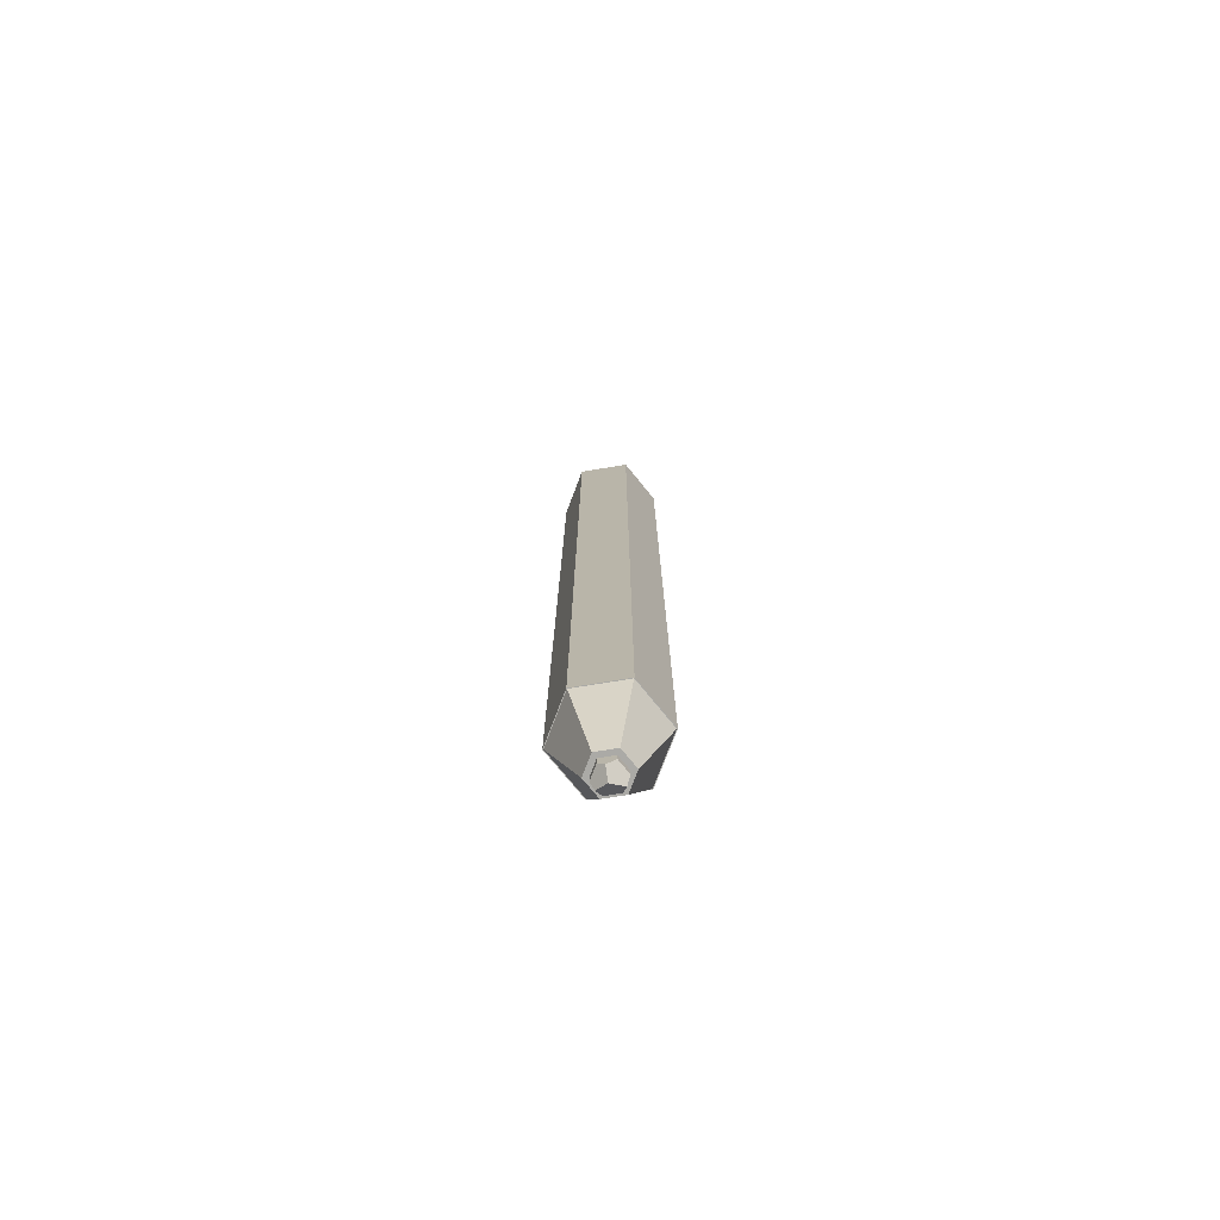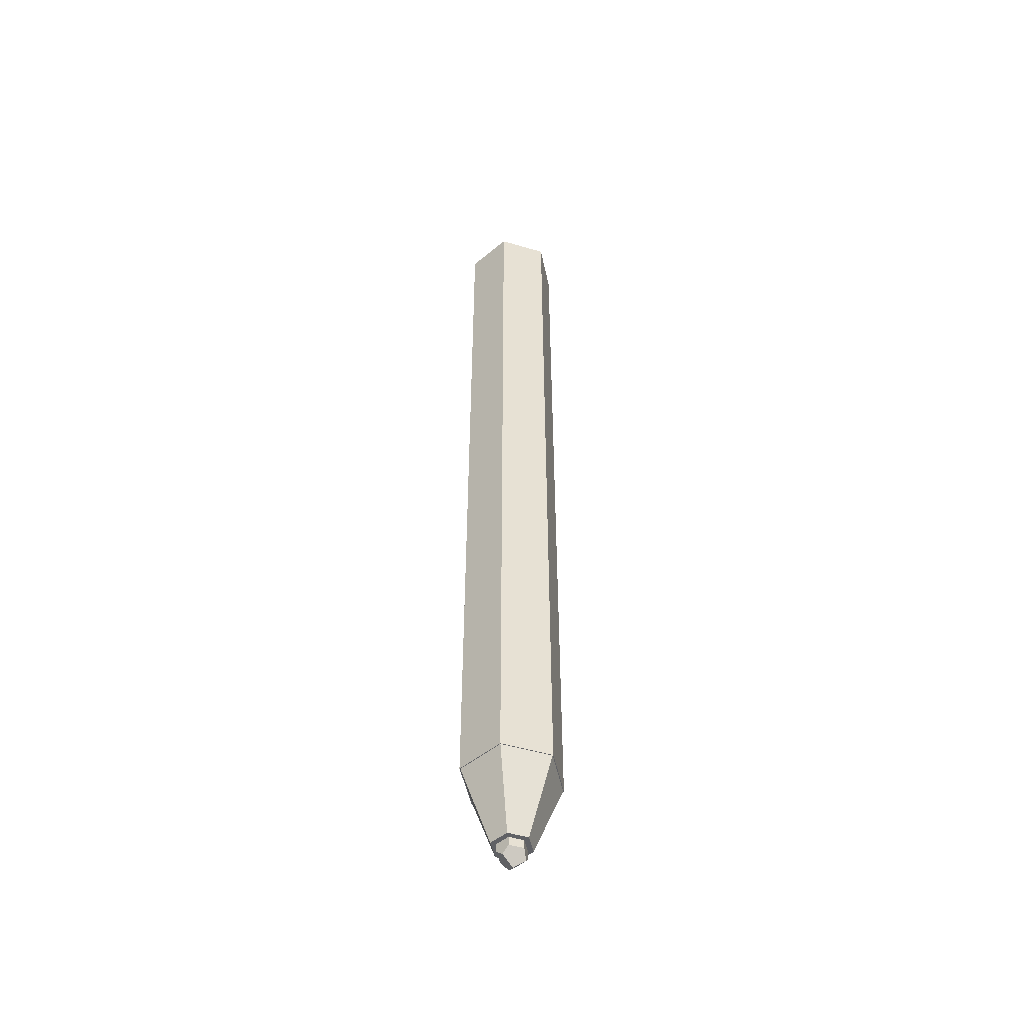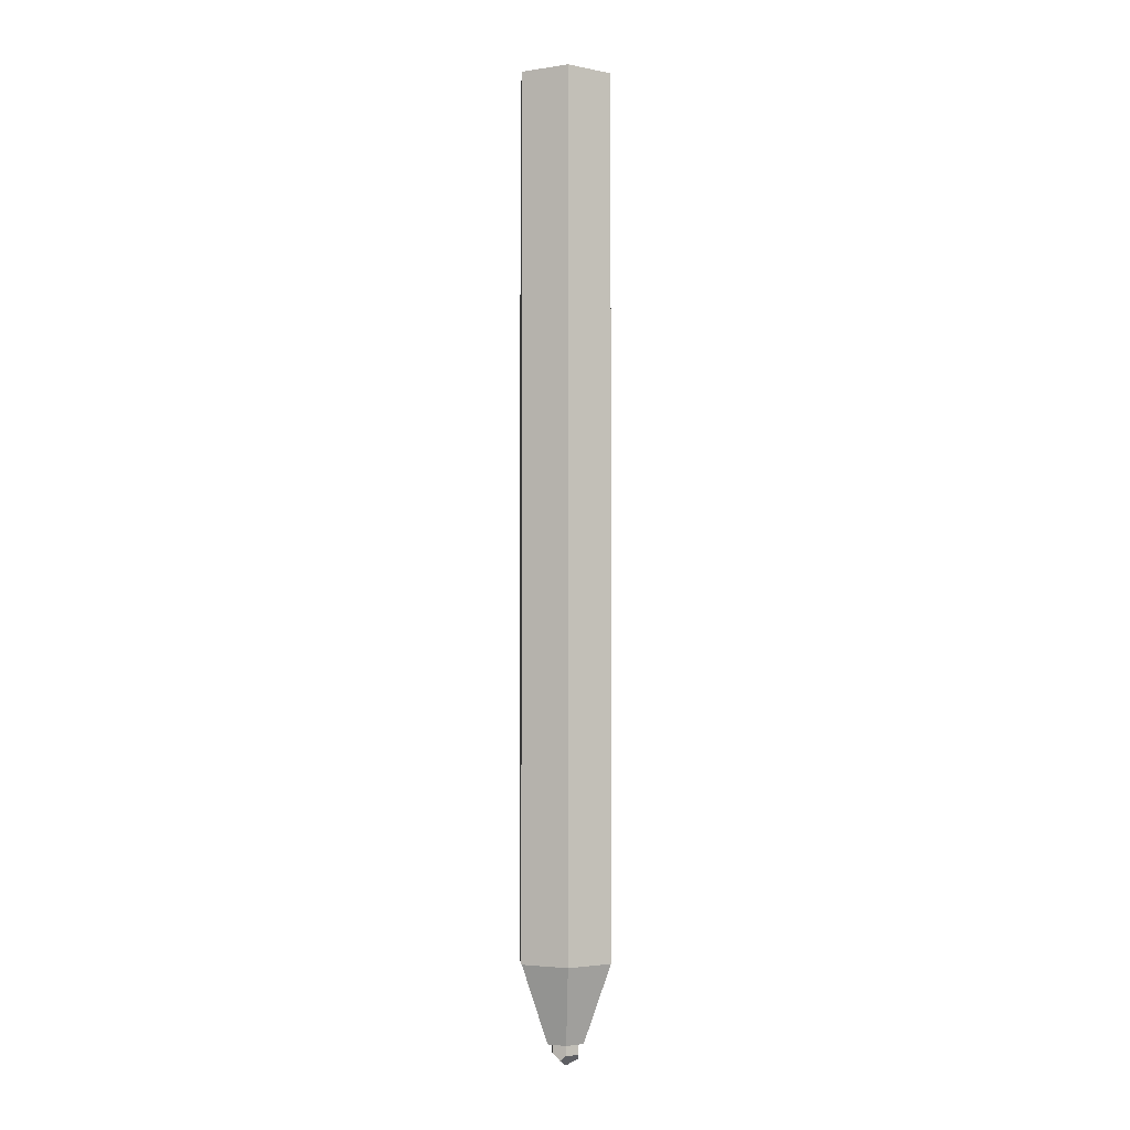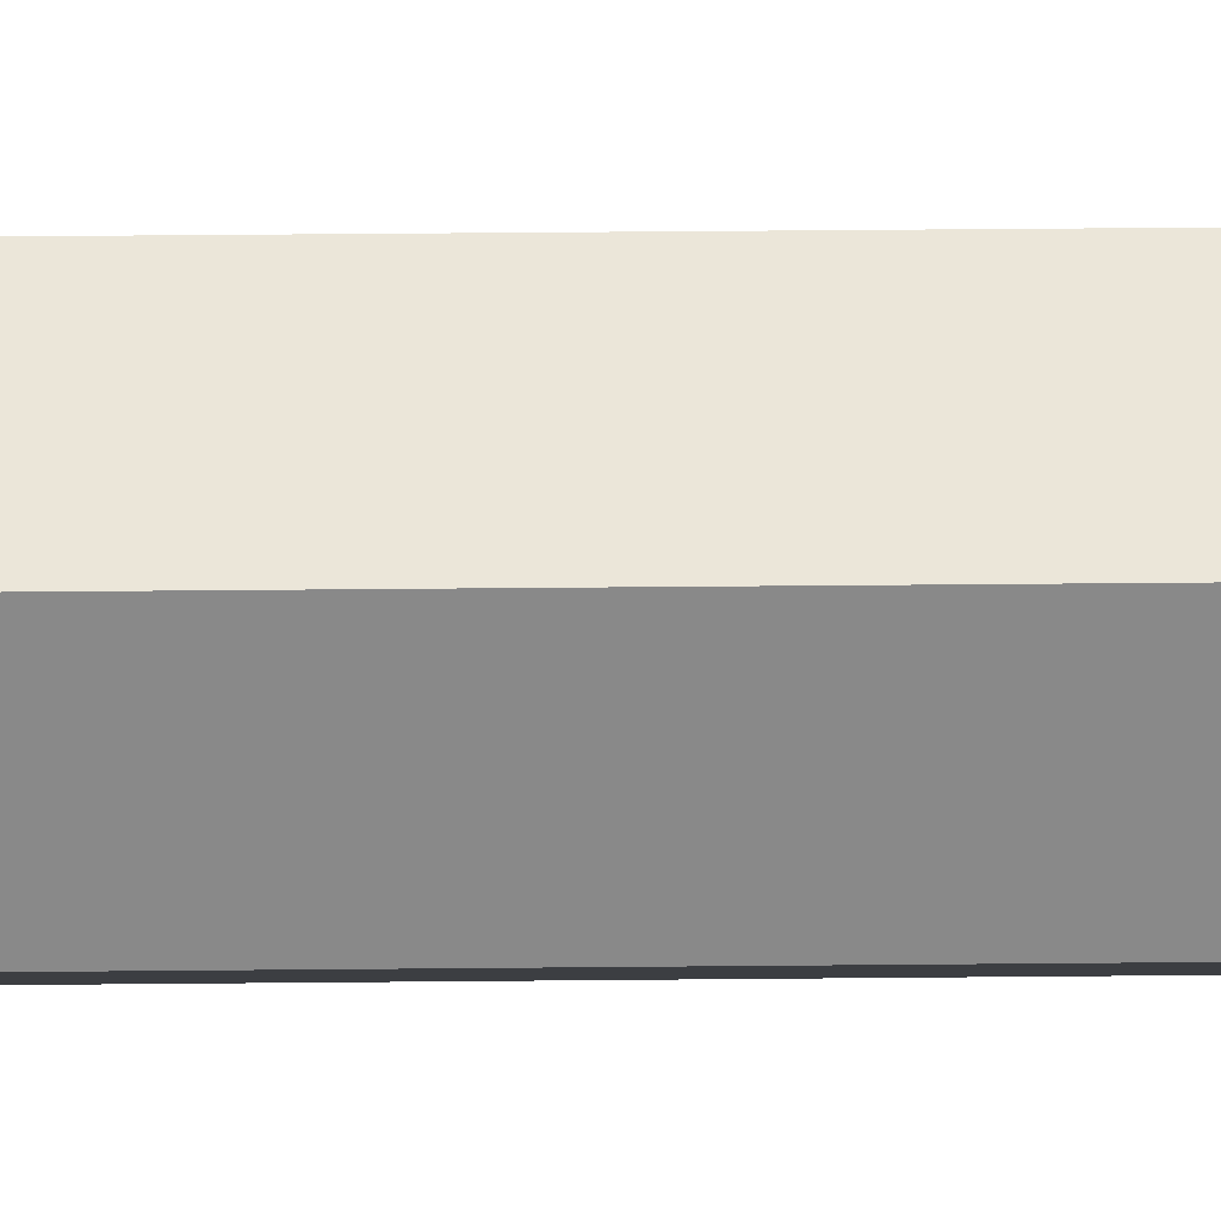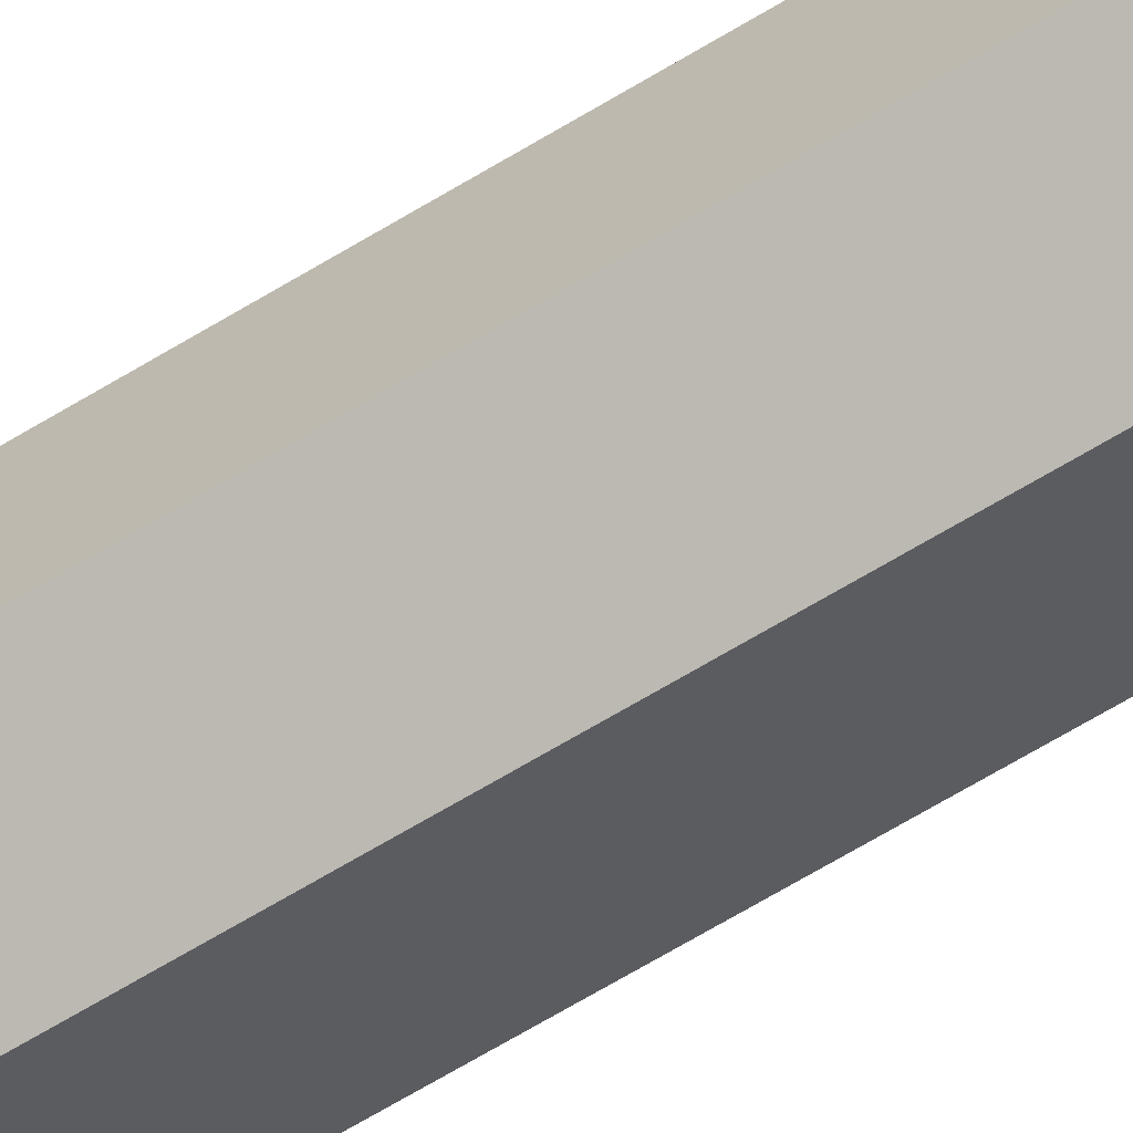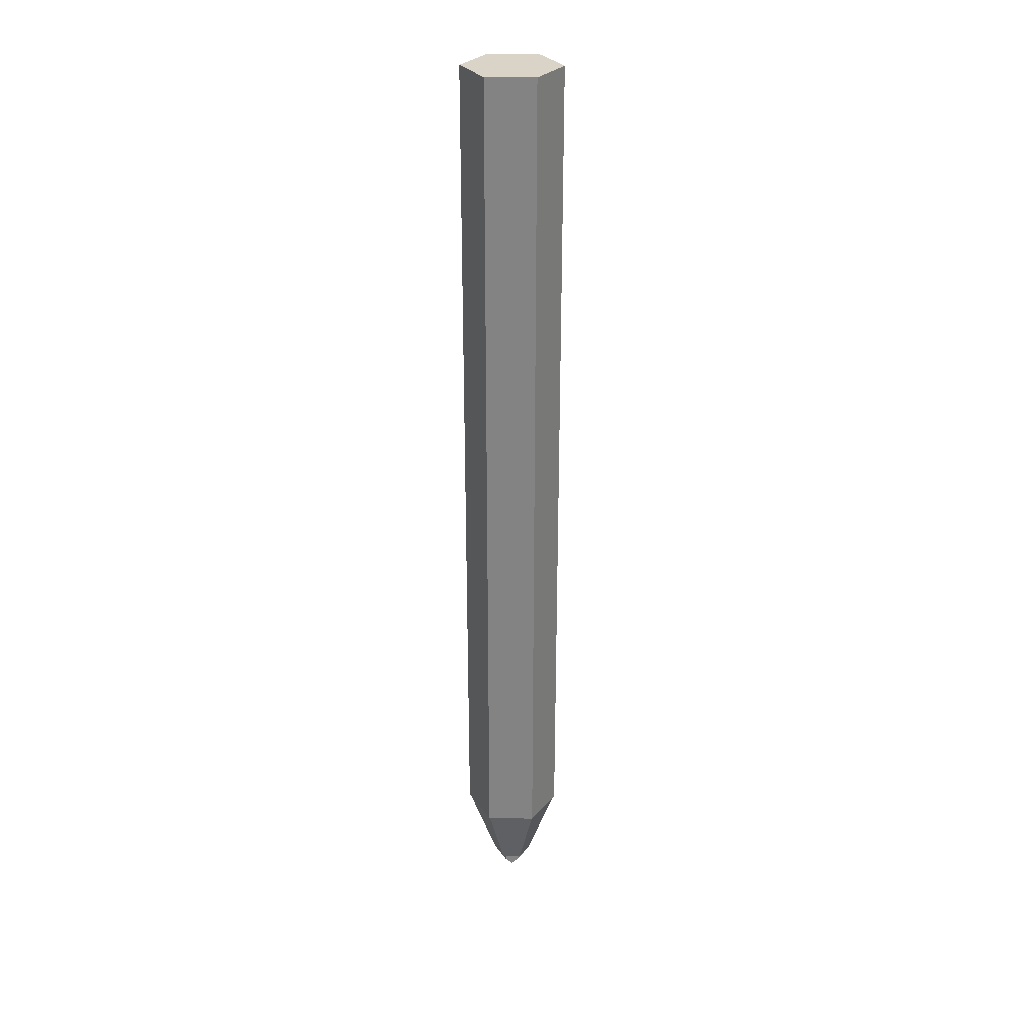
<metadata>
{"format":"obj","ext":"obj","renderer":"f3d","projection":"perspective","resolution":1024,"background":"white","views":[{"elev":-75.8,"azim":159.2,"up":"+Z"},{"elev":-50.4,"azim":-47.9,"up":"+Z"},{"elev":-3.5,"azim":56.7,"up":"+Z"},{"elev":26.9,"azim":89.0,"up":"+Y"},{"elev":-64.0,"azim":-58.1,"up":"+Y"},{"elev":28.8,"azim":-88.2,"up":"+Z"}]}
</metadata>
<code>
v -5 -2.887 100
v -5 2.887 100
v -5 2.887 0
v -5 -2.887 0
v -5 2.887 100
v 6.089e-15 5.774 100
v 6.089e-15 5.774 0
v -5 2.887 0
v 6.089e-15 5.774 100
v 5 2.887 100
v 5 2.887 0
v 6.089e-15 5.774 0
v 5 2.887 100
v 5 -2.887 100
v 5 -2.887 0
v 5 2.887 0
v 5 -2.887 100
v -4.853e-15 -5.774 100
v -4.853e-15 -5.774 0
v 5 -2.887 0
v -4.853e-15 -5.774 100
v -5 -2.887 100
v -5 -2.887 0
v -4.853e-15 -5.774 0
v -5 -2.887 100
v -4.853e-15 -5.774 100
v 5 -2.887 100
v 5 2.887 100
v 6.089e-15 5.774 100
v -5 2.887 100
v 5 -2.887 0
v -4.853e-15 -5.774 0
v -5 -2.887 0
v -5 2.887 0
v 6.089e-15 5.774 0
v 5 2.887 0
o Component1\Solid
g Component1\Solid
f 1 2 4
f 4 2 3
f 5 6 8
f 8 6 7
f 9 10 12
f 12 10 11
f 13 14 16
f 16 14 15
f 17 18 20
f 20 18 19
f 21 22 24
f 24 22 23
f 26 27 25
f 25 27 30
f 27 28 30
f 30 28 29
f 32 33 31
f 31 33 36
f 33 34 36
f 36 34 35
v -2.385e-15 2.309 -9
v 2 1.155 -9
v 2 -1.155 -9
v 1.952e-15 -2.309 -9
v -2 -1.155 -9
v -2 1.155 -9
v -3.201e-15 5.686 0
v -4.924 2.843 0
v -4.924 -2.843 0
v 3.336e-15 -5.686 0
v 4.924 -2.843 0
v 4.924 2.843 0
v -4.924 2.843 0
v -3.201e-15 5.686 0
v -2.385e-15 2.309 -9
v -2 1.155 -9
v -3.201e-15 5.686 0
v 4.924 2.843 0
v 2 1.155 -9
v -2.385e-15 2.309 -9
v 4.924 2.843 0
v 4.924 -2.843 0
v 2 -1.155 -9
v 2 1.155 -9
v -4.924 -2.843 0
v -4.924 2.843 0
v -2 1.155 -9
v -2 -1.155 -9
v 3.336e-15 -5.686 0
v -4.924 -2.843 0
v -2 -1.155 -9
v 1.952e-15 -2.309 -9
v 4.924 -2.843 0
v 3.336e-15 -5.686 0
v 1.952e-15 -2.309 -9
v 2 -1.155 -9
o Component2\Solid
g Component2\Solid
f 37 38 42
f 42 38 41
f 38 39 41
f 41 39 40
f 43 44 48
f 48 44 47
f 44 45 47
f 47 45 46
f 50 51 49
f 49 51 52
f 53 54 56
f 56 54 55
f 57 58 60
f 60 58 59
f 62 63 61
f 61 63 64
f 65 66 68
f 68 66 67
f 70 71 69
f 69 71 72
v 0.835 1.181 -10.84
v 1.44 0.8314 -10.23
v 1.44 -0.8314 -10.23
v 0.835 -1.181 -10.84
v 0.17 -0.02887 -11.5
v 0.17 0.02887 -11.5
v 1.44 -0.8314 -10.23
v 1.44 0.8314 -10.23
v 1.44 0.8314 -9
v 1.44 -0.8314 -9
v 1.44 0.8314 -10.23
v 0.835 1.181 -10.84
v -7.589e-16 1.663 -10
v -7.13e-16 1.663 -9
v 1.44 0.8314 -9
v 0.835 1.181 -10.84
v 0.17 0.02887 -11.5
v 0.12 1.762e-16 -11.5
v -1.44 -7.589e-16 -10.72
v -1.44 0.8314 -10
v -7.589e-16 1.663 -10
v 0.17 -0.02887 -11.5
v 0.835 -1.181 -10.84
v 9.216e-16 -1.663 -10
v -1.44 -0.8314 -10
v -1.44 -7.589e-16 -10.72
v 0.12 1.762e-16 -11.5
v -1.44 -0.8314 -10
v 9.216e-16 -1.663 -10
v 7.772e-16 -1.663 -9
v -1.44 -0.8314 -9
v 0.835 -1.181 -10.84
v 1.44 -0.8314 -10.23
v 1.44 -0.8314 -9
v 7.772e-16 -1.663 -9
v 9.216e-16 -1.663 -10
v -7.589e-16 1.663 -10
v -1.44 0.8314 -10
v -1.44 0.8314 -9
v -7.13e-16 1.663 -9
v -1.44 0.8314 -9
v -1.44 -0.8314 -9
v 7.772e-16 -1.663 -9
v 1.44 -0.8314 -9
v 1.44 0.8314 -9
v -7.13e-16 1.663 -9
v 0.17 0.02887 -11.5
v 0.17 -0.02887 -11.5
v 0.12 1.762e-16 -11.5
v -1.44 -7.589e-16 -10.72
v -1.44 -0.8314 -10
v -1.44 -0.8314 -9
v -1.44 0.8314 -9
v -1.44 0.8314 -10
o Component3\Solid
g Component3\Solid
f 73 74 78
f 78 74 75
f 78 75 77
f 77 75 76
f 79 80 82
f 82 80 81
f 84 85 83
f 83 85 87
f 85 86 87
f 88 89 93
f 93 89 90
f 93 90 92
f 92 90 91
f 95 96 94
f 94 96 99
f 96 97 99
f 99 97 98
f 100 101 103
f 103 101 102
f 104 105 108
f 108 105 106
f 108 106 107
f 109 110 112
f 112 110 111
f 114 116 113
f 113 116 117
f 113 117 118
f 114 115 116
f 119 120 121
f 122 123 126
f 126 123 125
f 123 124 125

</code>
